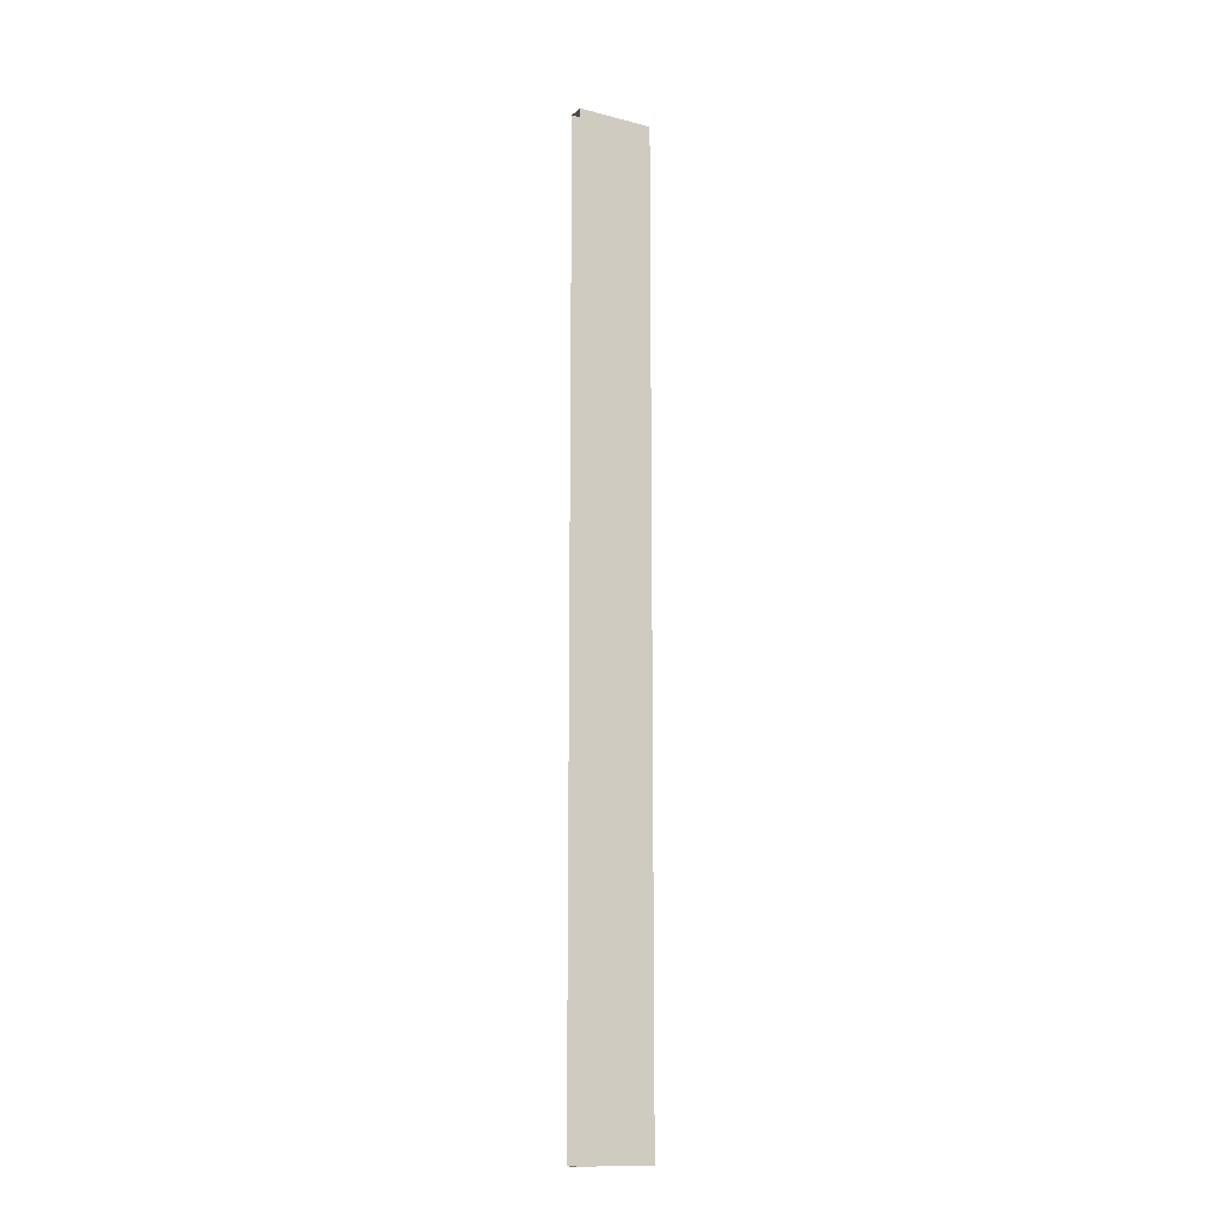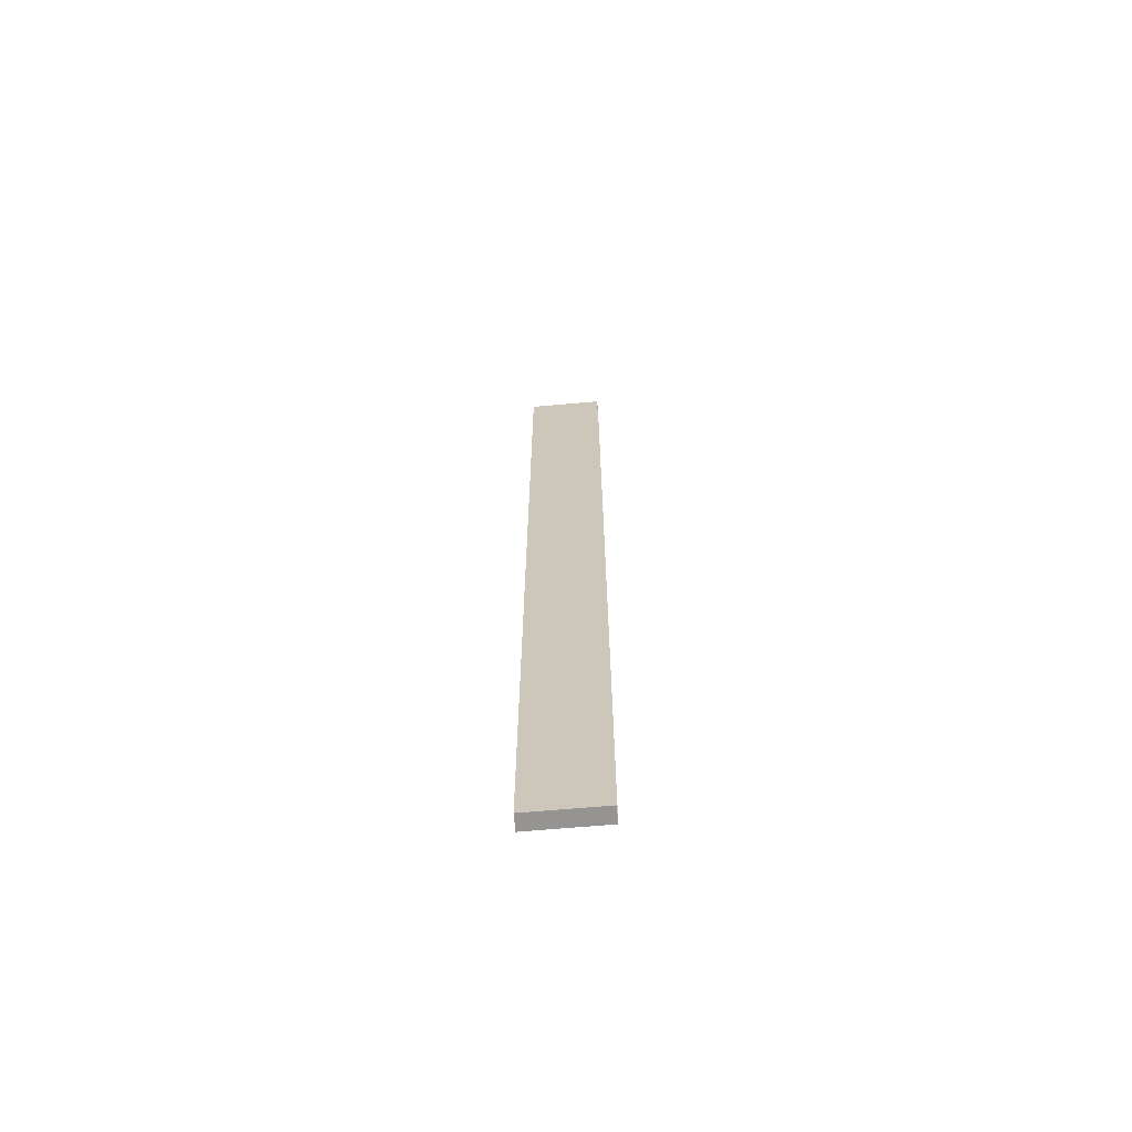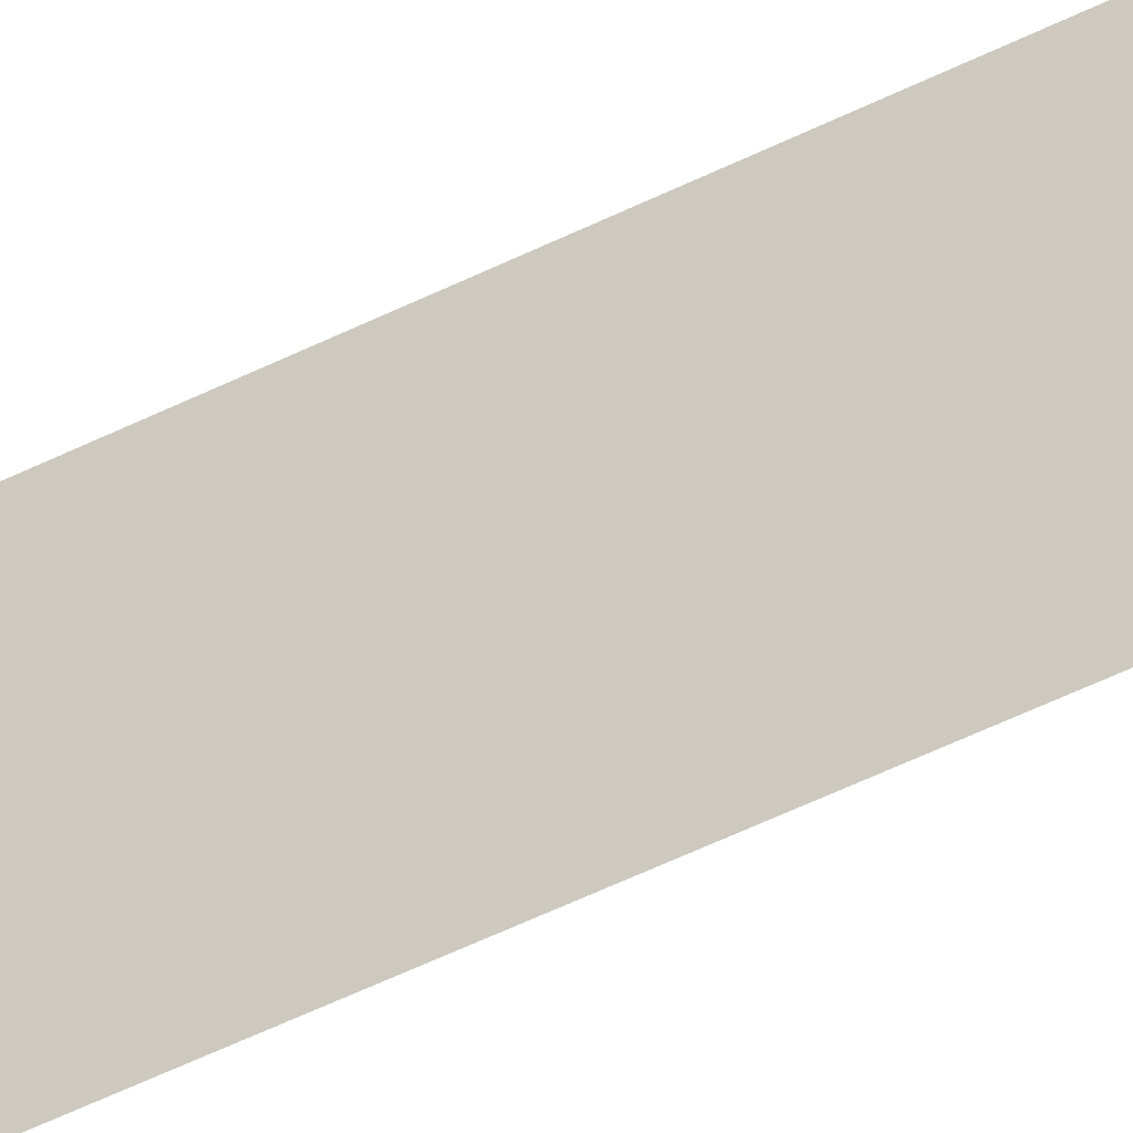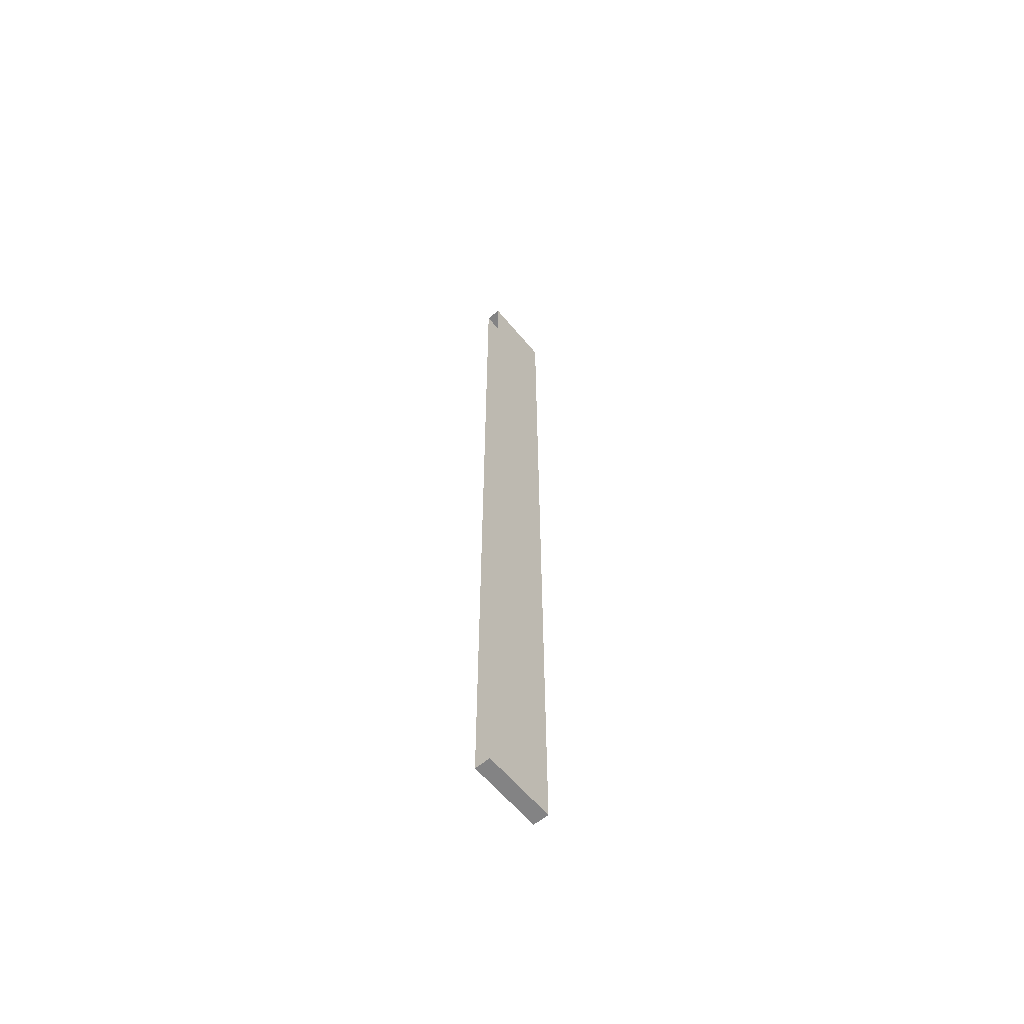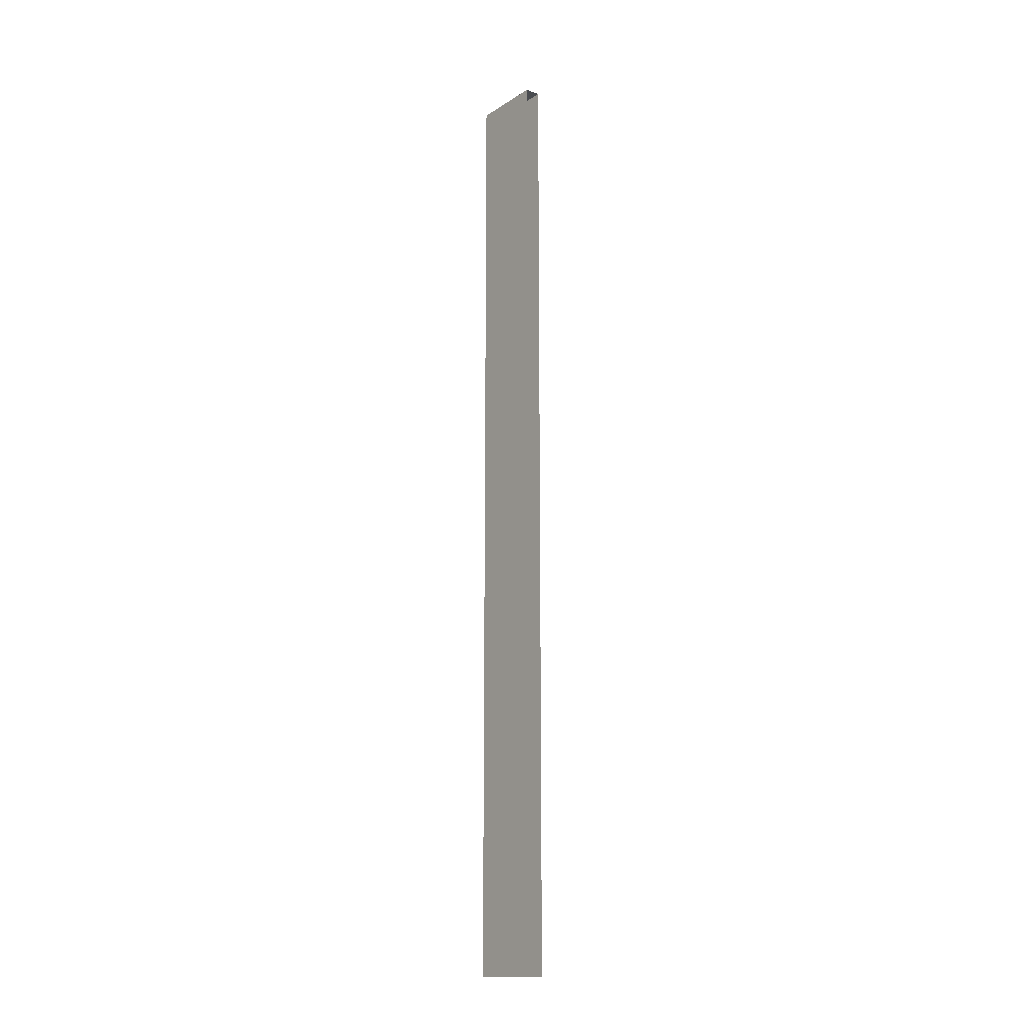
<metadata>
{"format":"obj","ext":"obj","renderer":"f3d","projection":"perspective","resolution":1024,"background":"white","views":[{"elev":-14.0,"azim":-119.6,"up":"+Y"},{"elev":-67.2,"azim":95.0,"up":"+Y"},{"elev":-45.2,"azim":121.0,"up":"+Z"},{"elev":-61.2,"azim":39.6,"up":"+Y"},{"elev":-15.0,"azim":142.7,"up":"+Y"}]}
</metadata>
<code>
o E2_1_1/E2_1/mesh7/mesh7-geometry#mesh7-geometry
v 0.7582 0.6247 0.3914
v 0.7582 0.6247 0.3067
v 0.7404 0.6247 0.3914
v 0.7582 -0.4449 0.3914
v 0.7404 0.6247 0.3067
v 0.7582 -0.4449 0.3067
v 0.7404 -0.4449 0.3067
v 0.7404 -0.4449 0.3914
f 1 2 3
f 5 3 2
f 5 7 3
f 6 4 7
f 8 3 7
f 8 7 4
f 3 2 1
f 2 4 1
f 2 3 5
f 4 2 6
f 3 7 5
f 7 4 6
f 7 3 8
f 4 7 8
f 1 4 2
f 6 2 4

</code>
